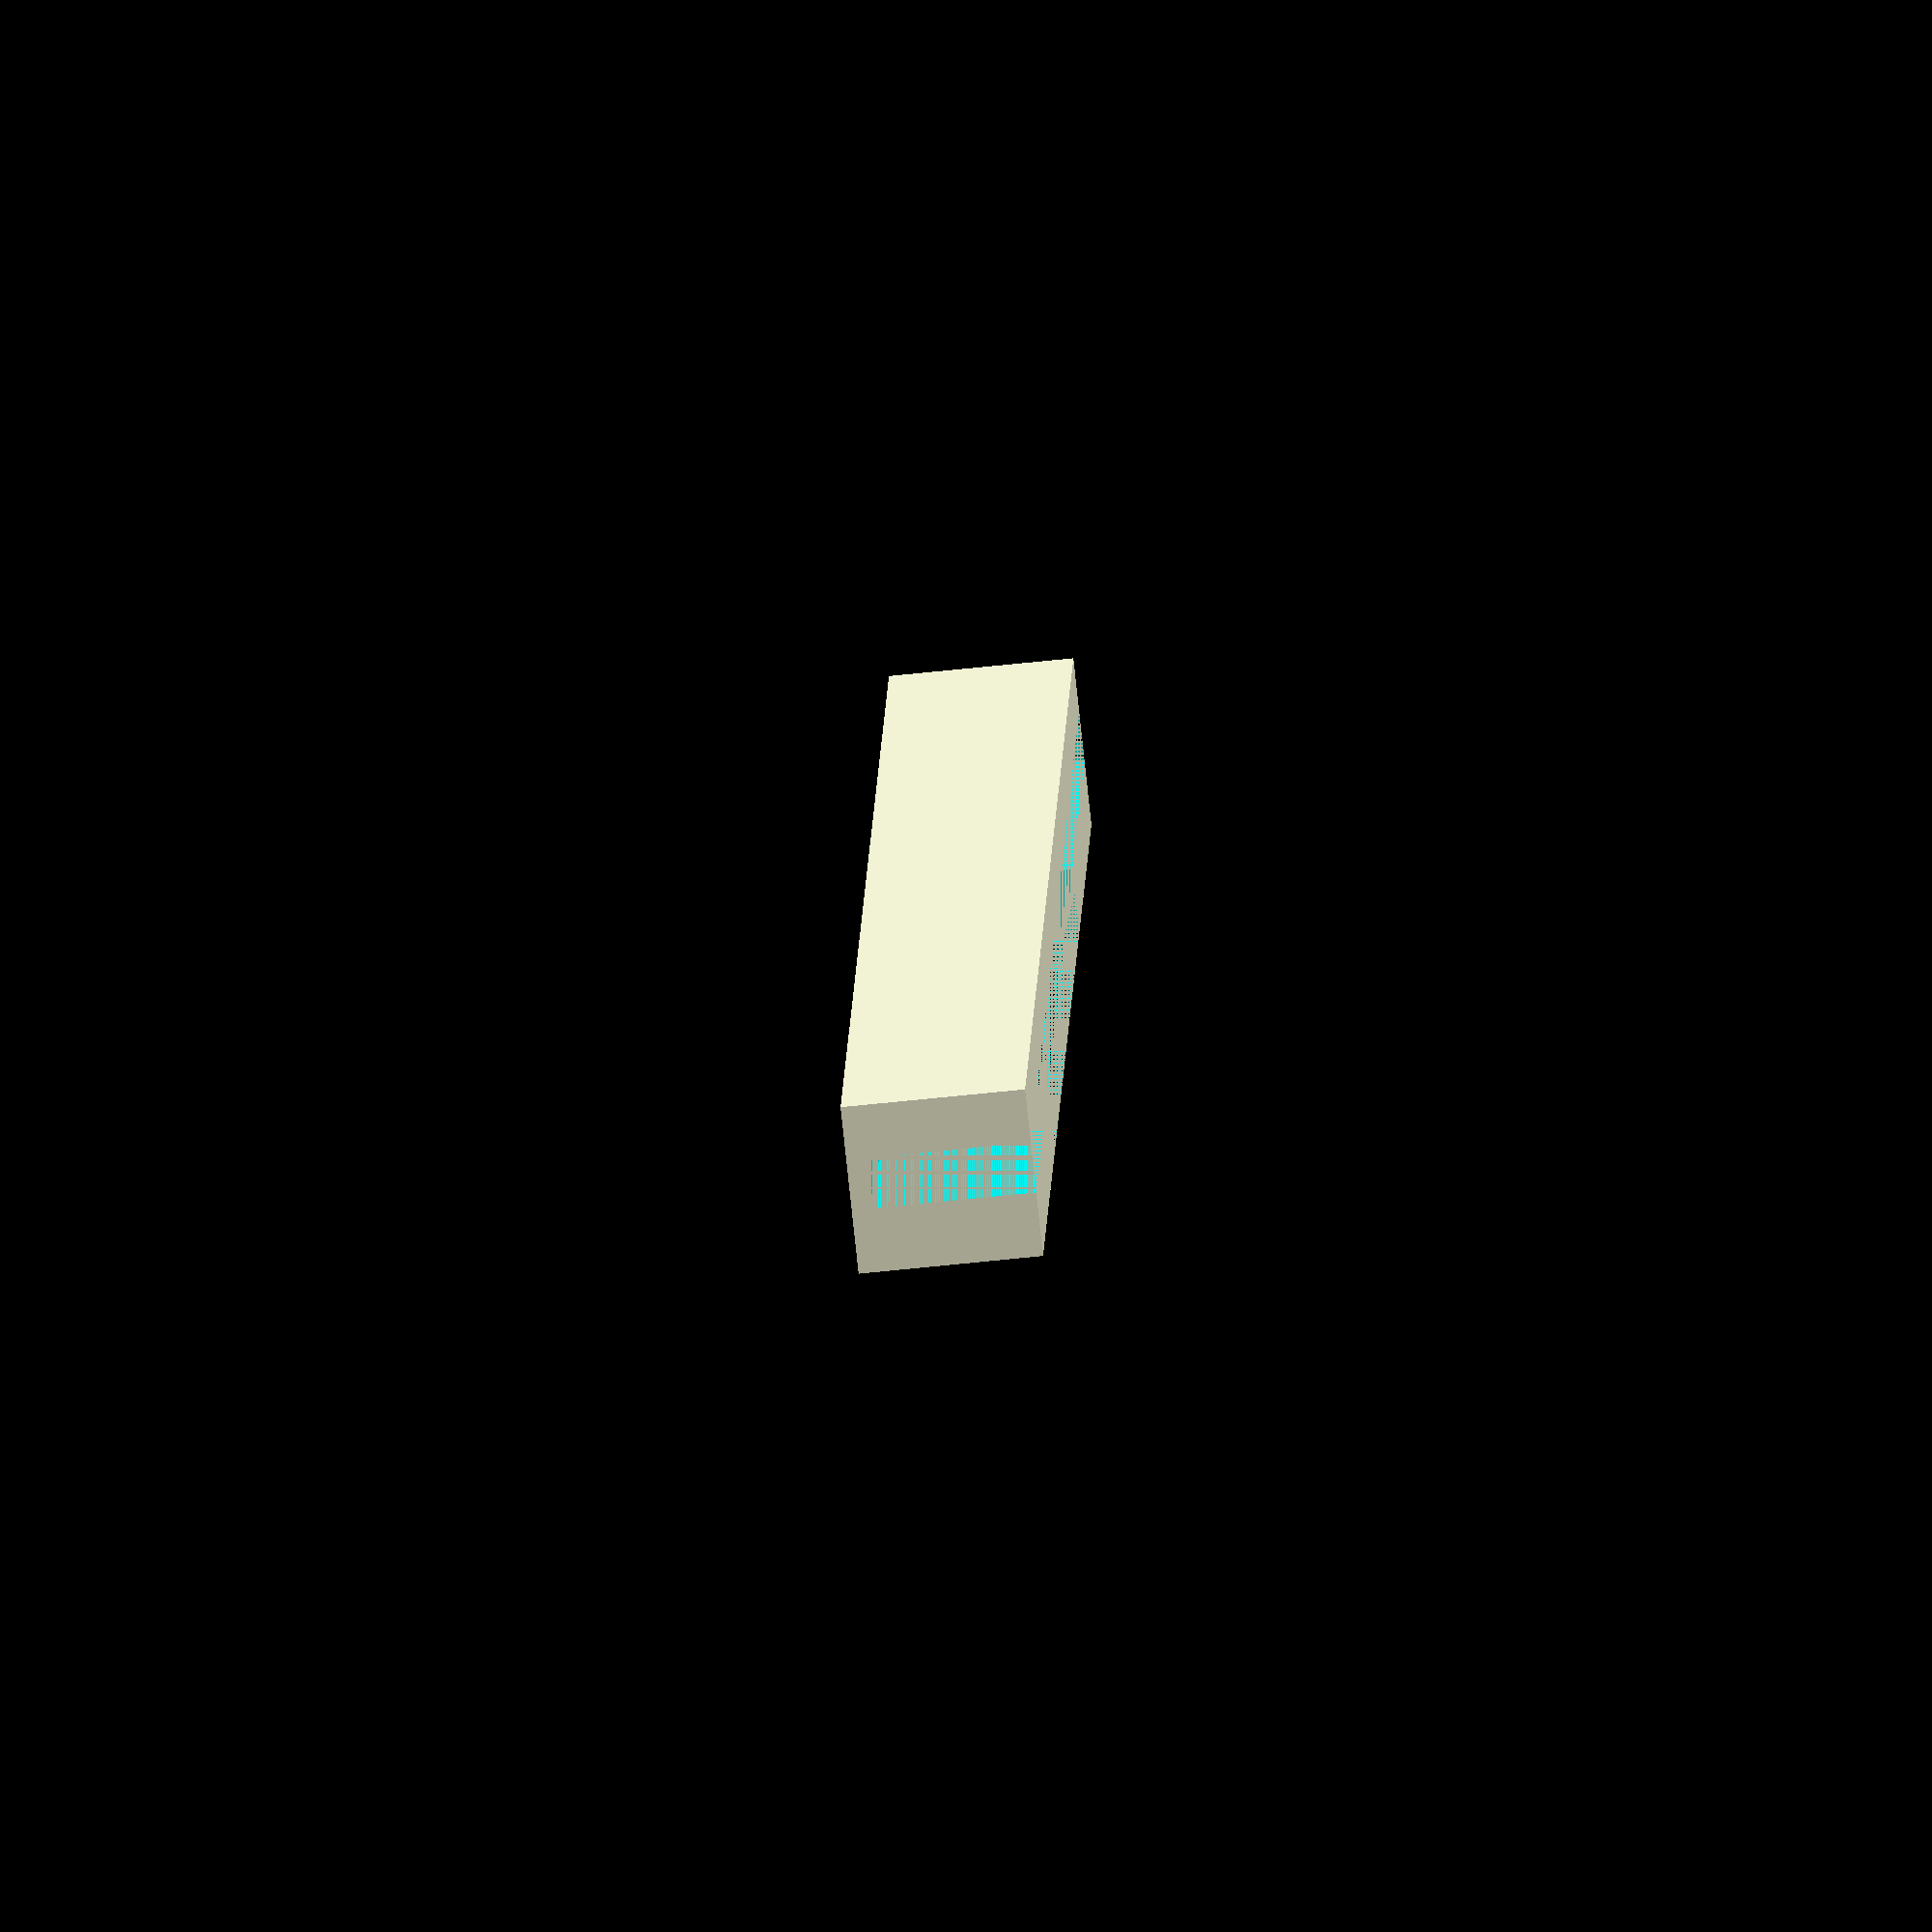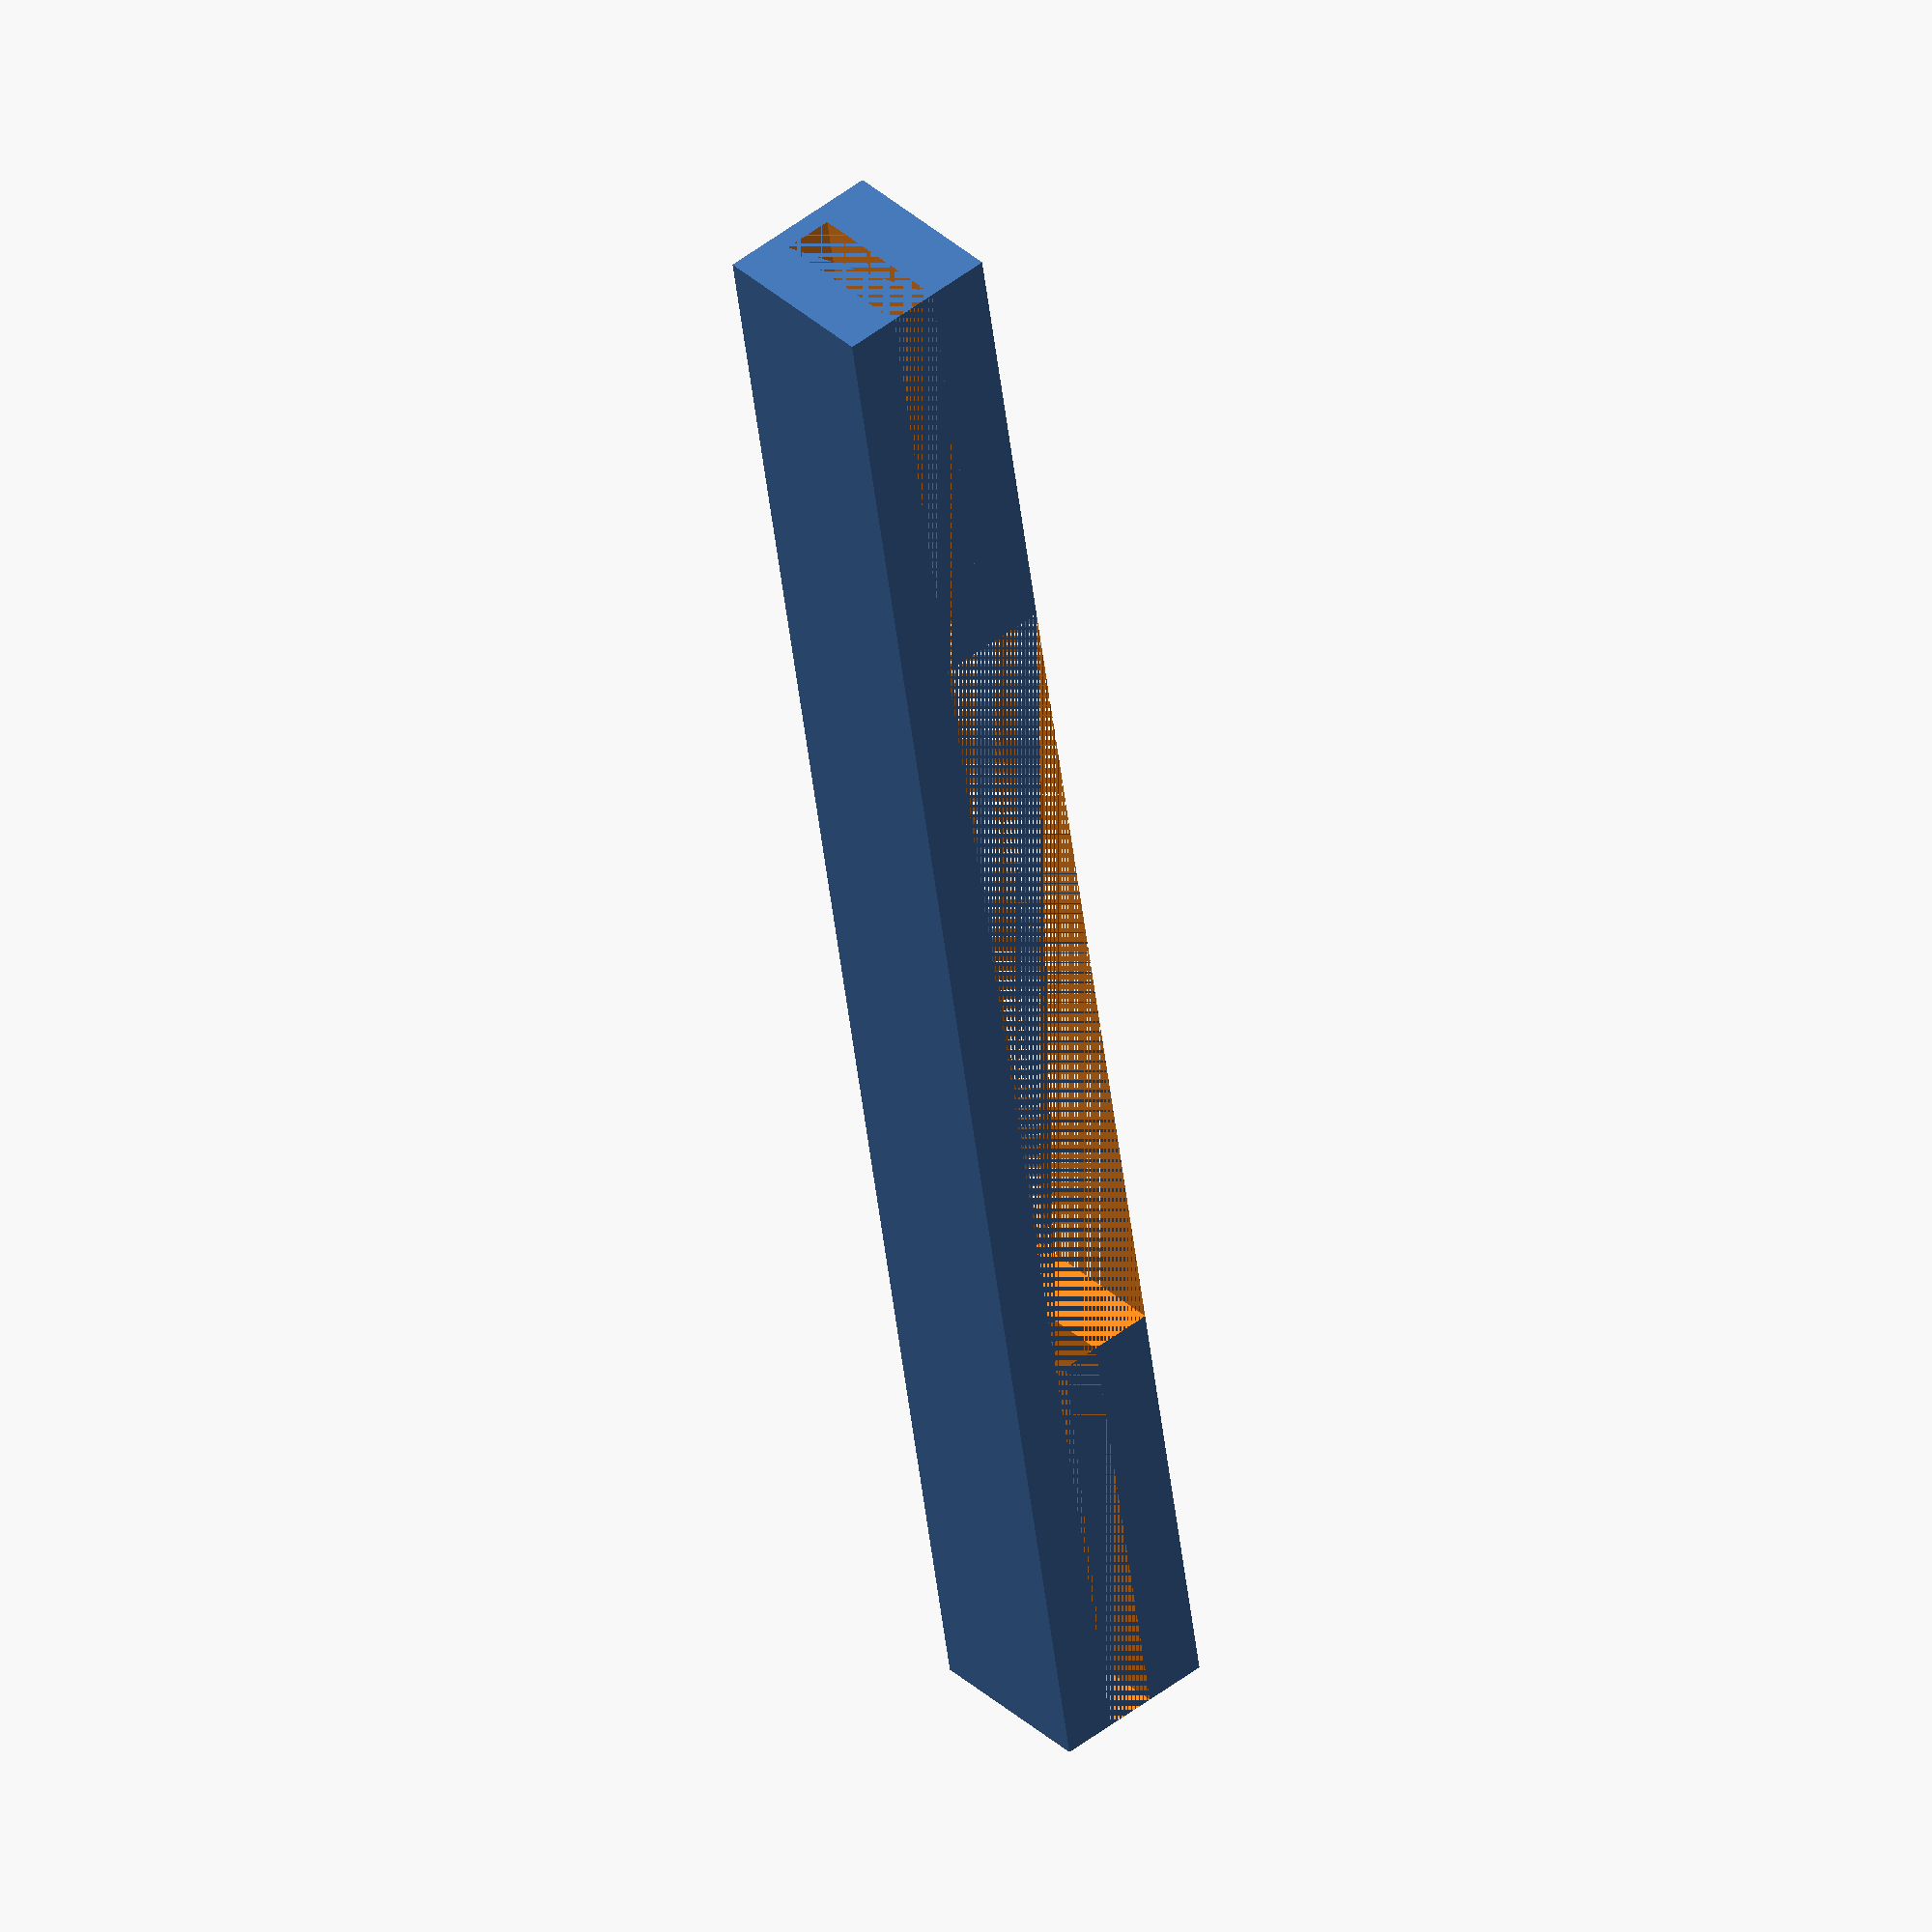
<openscad>
slotside = 4.75;
slotwidth = 6;
slotdepth = 15;
centergap = 86;

bracketwidth = 5;
bracketheight = 2;

difference()
{
	cube([centergap * 2, slotside + slotwidth + bracketwidth, slotdepth + bracketheight]);
	translate([centergap/2, 0, bracketheight]) cube([centergap, slotside + slotwidth, slotdepth]);
	translate([0, slotwidth, bracketheight]) cube([centergap * 2, slotside, slotdepth]);
}
</openscad>
<views>
elev=243.0 azim=103.8 roll=263.8 proj=o view=wireframe
elev=324.5 azim=261.3 roll=319.9 proj=o view=wireframe
</views>
